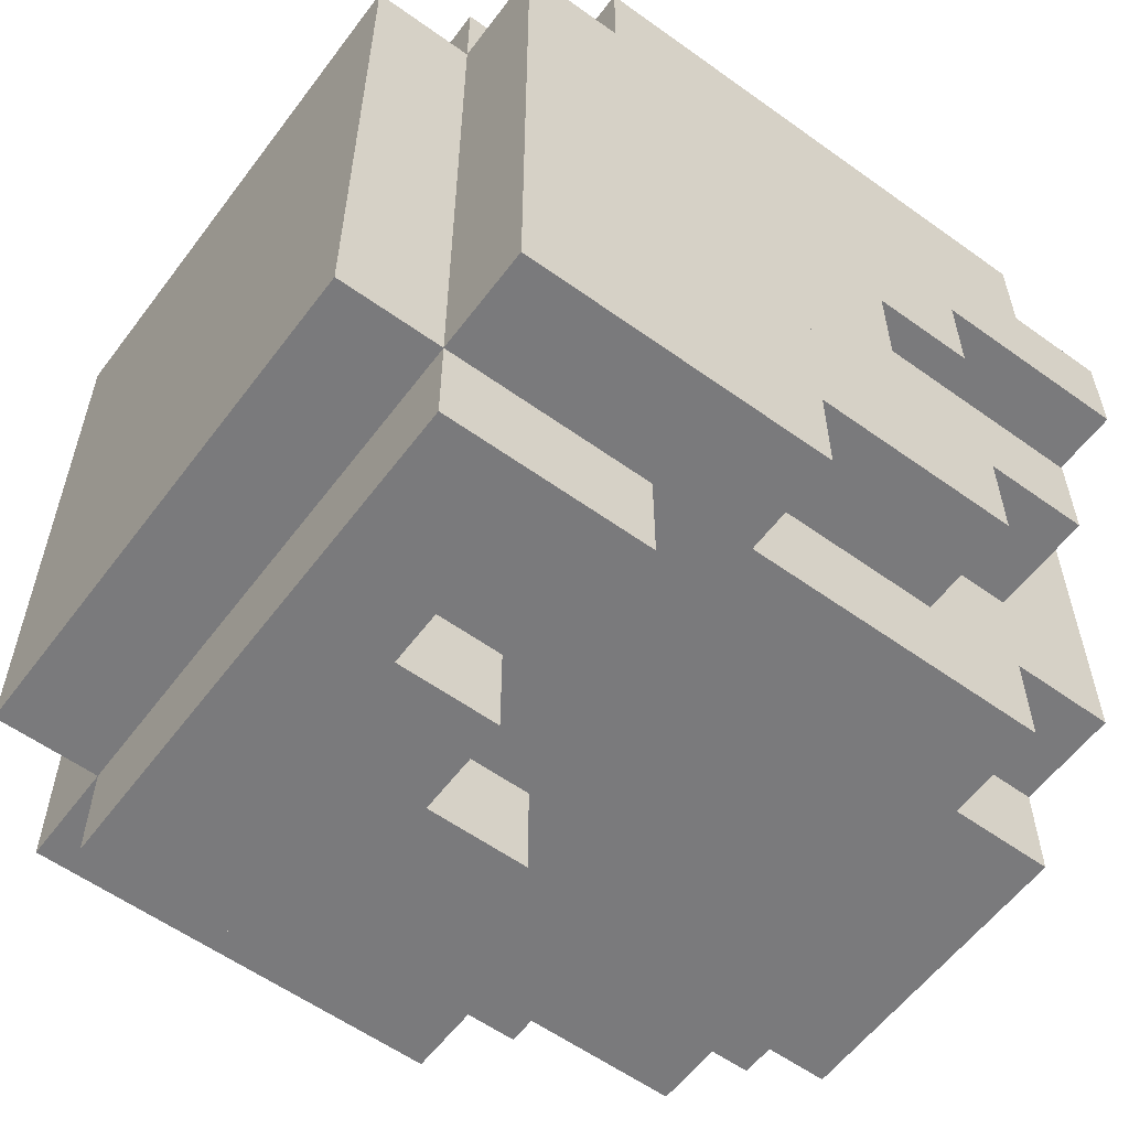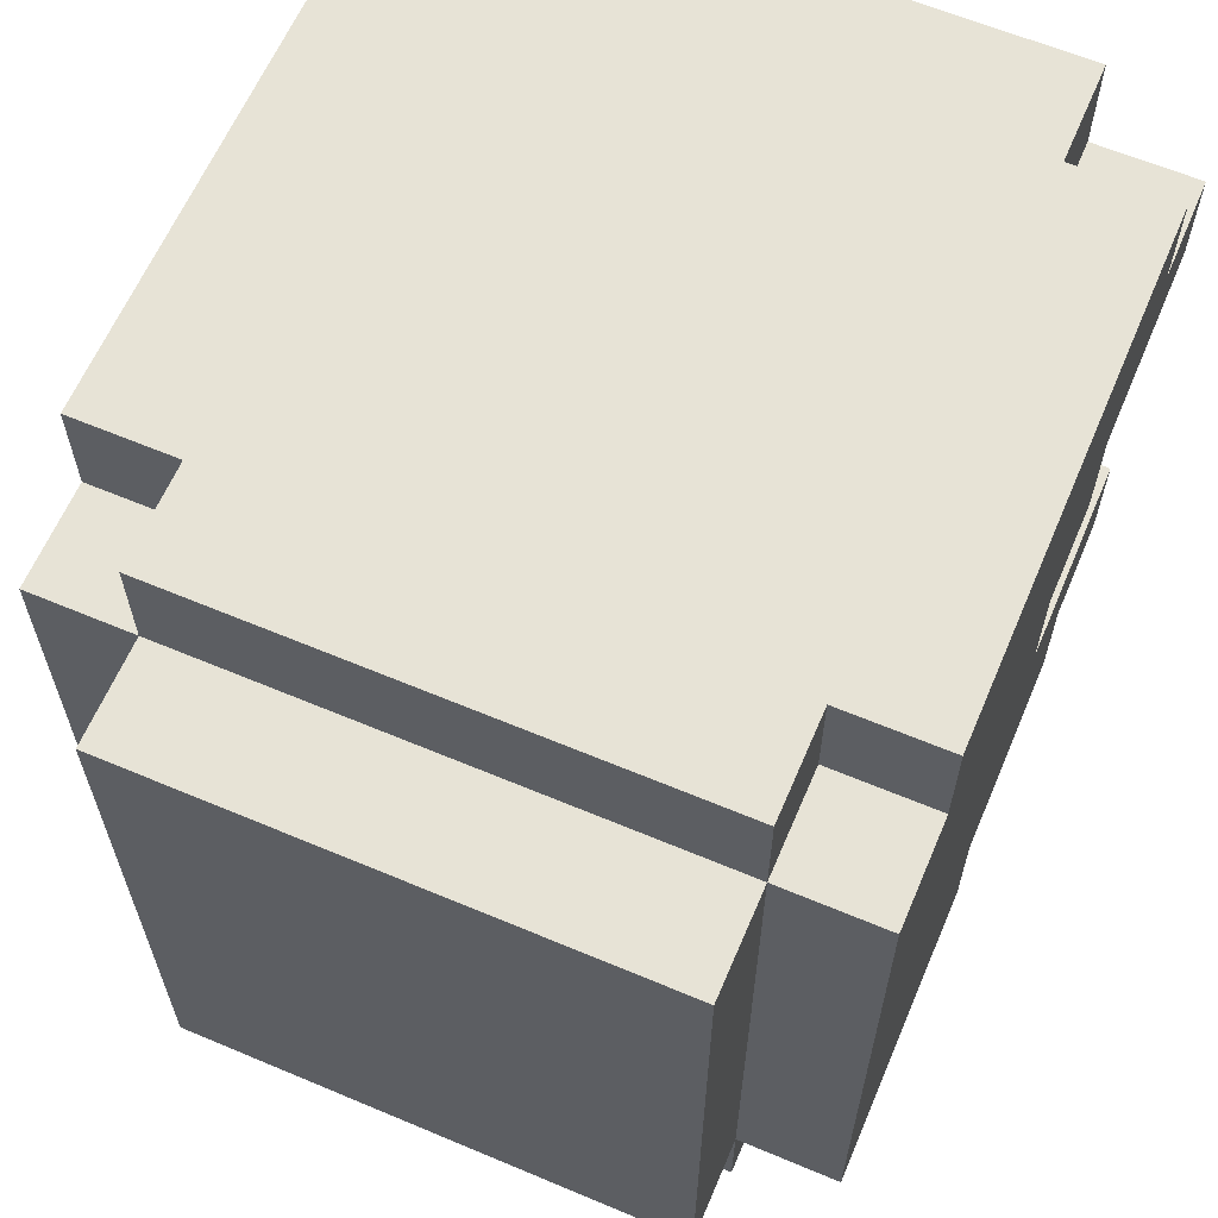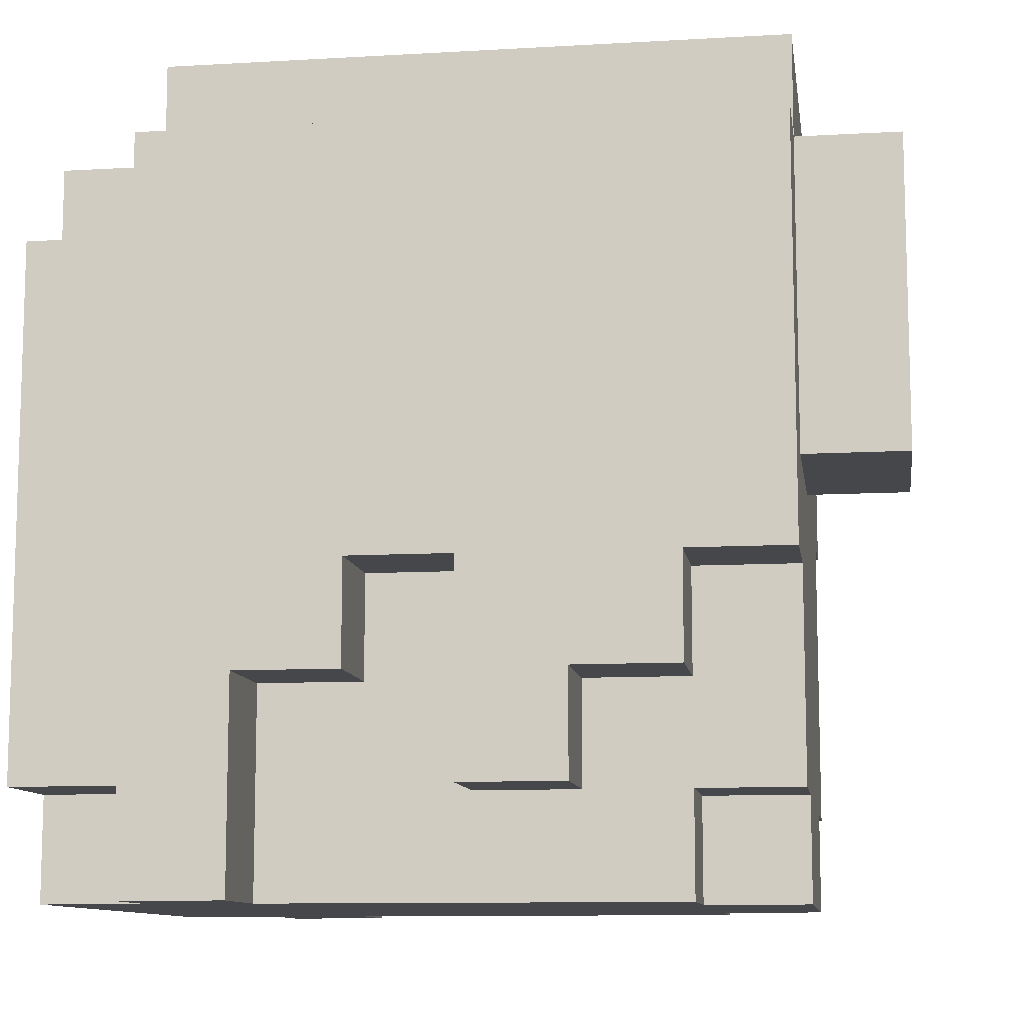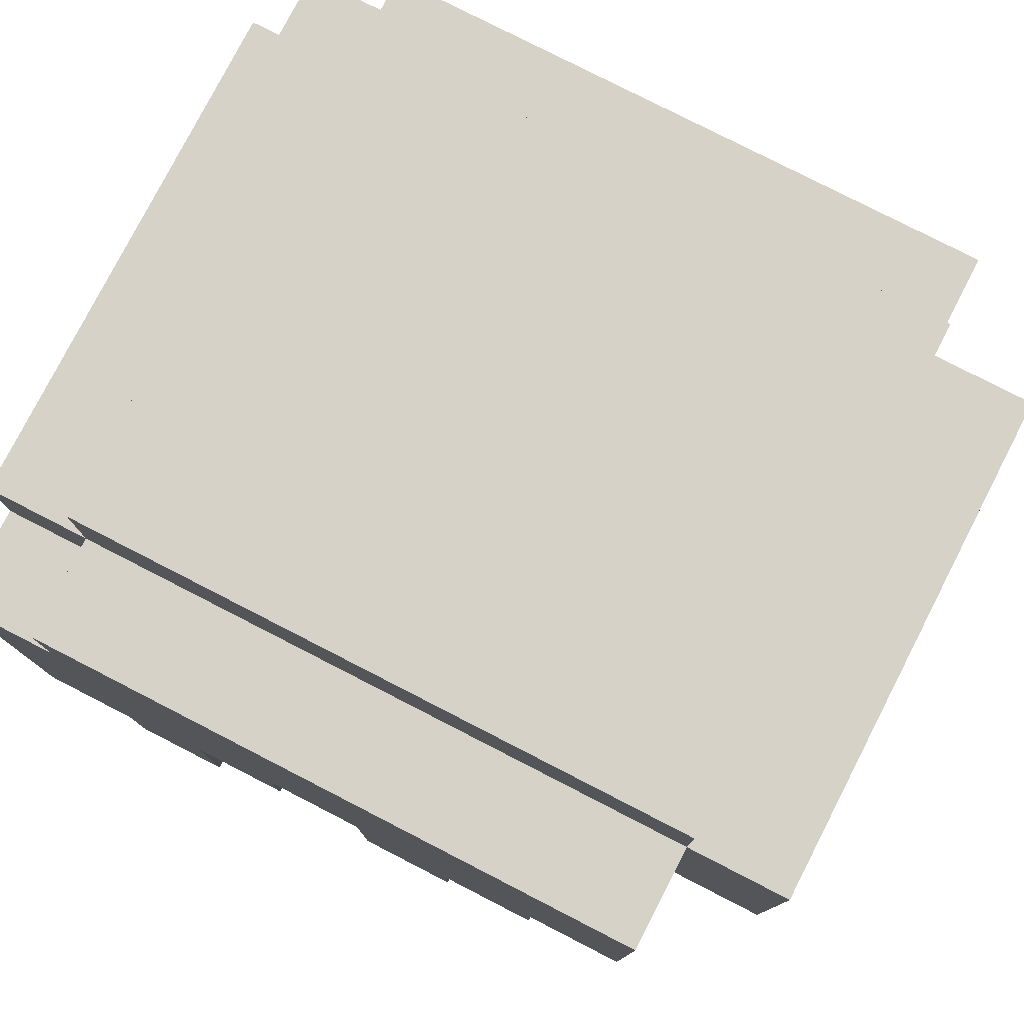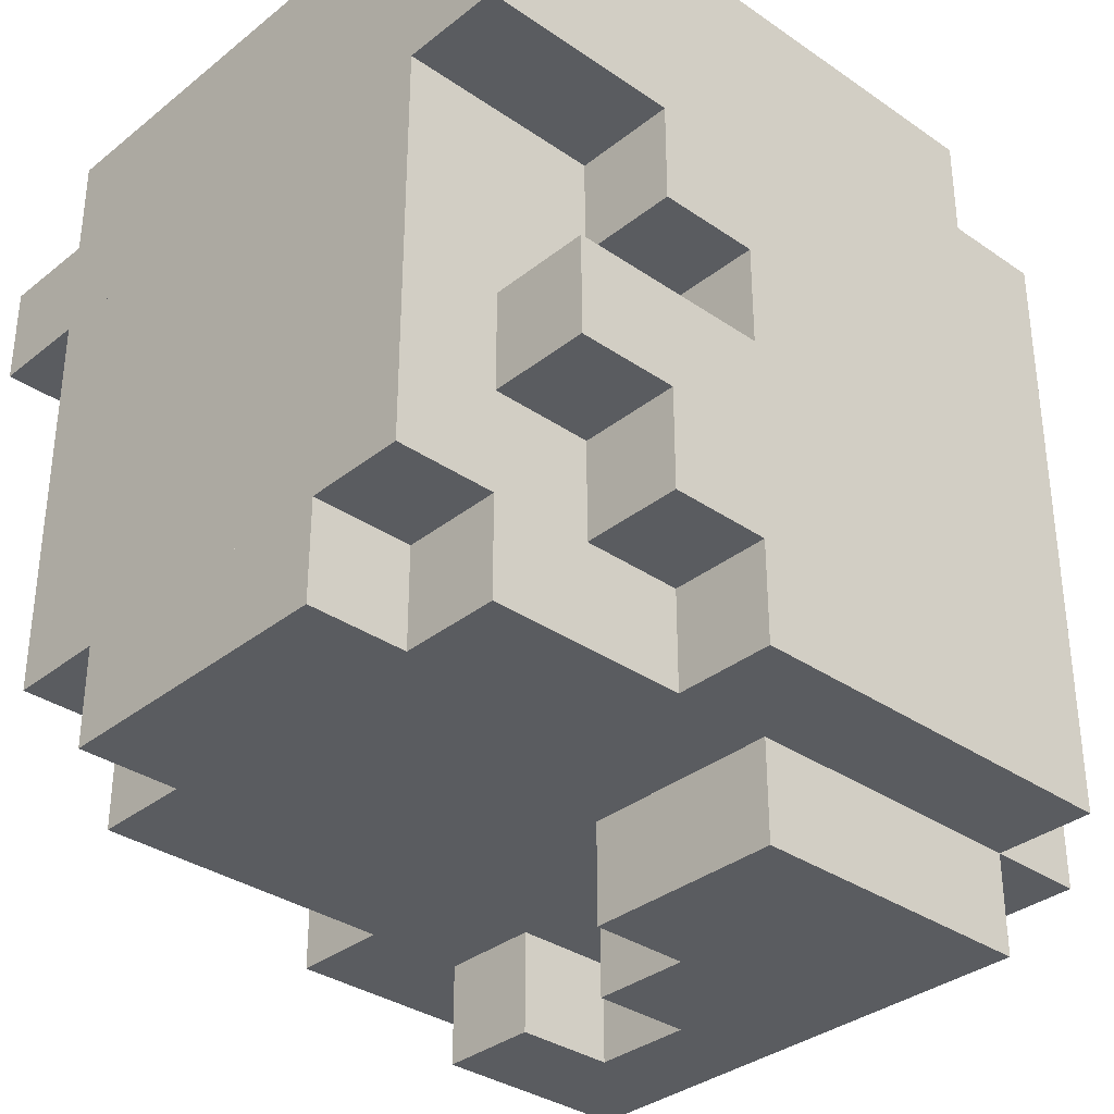
<metadata>
{"format":"obj","ext":"obj","renderer":"f3d","projection":"perspective","resolution":1024,"background":"white","views":[{"elev":-58.2,"azim":-126.6,"up":"+Z"},{"elev":62.6,"azim":-156.9,"up":"+Z"},{"elev":-10.4,"azim":98.3,"up":"+Y"},{"elev":78.5,"azim":117.2,"up":"+Y"},{"elev":-33.9,"azim":47.0,"up":"+Z"}]}
</metadata>
<code>
g Mesh_0
v 0.35 0.3 -0.3
v 0.25 0.3 -0.3
v 0.35 0.3 -0.2
v 0.25 0.3 -0.2
v 0.35 0.3 -0.3
v 0.25 0.3 -0.3
v 0.35 0.7 -0.3
v 0.25 0.7 -0.3
v 0.35 0.3 -0.3
v 0.35 0.3 0.3
v 0.35 0.7 -0.3
v 0.35 0.7 0.3
v 0.35 0.7 -0.3
v 0.25 0.7 -0.3
v 0.35 0.7 0.3
v 0.25 0.7 0.3
v 0.35 0.2 -0.2
v 0.25 0.2 -0.2
v 0.35 0.2 -0.1
v 0.25 0.2 -0.1
v 0.35 0.2 -0.2
v 0.25 0.2 -0.2
v 0.35 0.3 -0.2
v 0.25 0.3 -0.2
v 0.35 0.2 -0.2
v 0.35 0.2 0
v 0.35 0.3 -0.2
v 0.35 0.3 0
v 0.35 0.1 -0.1
v 0.25 0.1 -0.1
v 0.35 0.1 0
v 0.25 0.1 0
v 0.35 0.1 -0.1
v 0.25 0.1 -0.1
v 0.35 0.2 -0.1
v 0.25 0.2 -0.1
v 0.35 0.1 0
v 0.25 0.1 0
v 0.35 0.3 0
v 0.25 0.3 0
v 0.35 0.1 -0.1
v 0.35 0.1 0
v 0.35 0.2 -0.1
v 0.35 0.2 0
v 0.35 0.3 0
v 0.25 0.3 0
v 0.35 0.3 0.1
v 0.25 0.3 0.1
v 0.35 0.2 0.1
v 0.25 0.2 0.1
v 0.35 0.2 0.2
v 0.25 0.2 0.2
v 0.35 0.2 0.1
v 0.25 0.2 0.1
v 0.35 0.3 0.1
v 0.25 0.3 0.1
v 0.35 0.2 0.1
v 0.35 0.2 0.4
v 0.35 0.3 0.1
v 0.35 0.3 0.4
v 0.35 0 0.2
v -0.35 0 0.2
v 0.35 0 0.3
v -0.35 0 0.3
v 0.35 0 0.2
v 0.25 0 0.2
v 0.35 0.2 0.2
v 0.25 0.2 0.2
v 0.35 0 0.3
v 0.25 0 0.3
v 0.35 0.1 0.3
v 0.25 0.1 0.3
v 0.35 0 0.2
v 0.35 0 0.3
v 0.35 0.2 0.2
v 0.35 0.2 0.3
v 0.35 0.6 0.3
v 0.25 0.6 0.3
v 0.35 0.7 0.3
v 0.25 0.7 0.3
v 0.35 0.1 0.3
v 0.25 0.1 0.3
v 0.35 0.1 0.4
v 0.25 0.1 0.4
v 0.35 0.1 0.4
v -0.35 0.1 0.4
v 0.35 0.6 0.4
v -0.35 0.6 0.4
v 0.35 0.1 0.3
v 0.35 0.1 0.4
v 0.35 0.2 0.3
v 0.35 0.2 0.4
v 0.35 0.3 0.3
v 0.35 0.3 0.4
v 0.35 0.6 0.3
v 0.35 0.6 0.4
v 0.35 0.6 0.3
v 0.25 0.6 0.3
v 0.35 0.6 0.4
v 0.25 0.6 0.4
v 0.25 0.4 -0.4
v 0.05 0.4 -0.4
v 0.25 0.4 -0.3
v 0.05 0.4 -0.3
v 0.25 0.4 -0.4
v 0.05 0.4 -0.4
v 0.25 0.7 -0.4
v 0.05 0.7 -0.4
v 0.25 0.4 -0.4
v 0.25 0.4 -0.3
v 0.25 0.7 -0.4
v 0.25 0.7 -0.3
v 0.25 0.7 -0.4
v -0.25 0.7 -0.4
v 0.25 0.7 -0.3
v -0.25 0.7 -0.3
v 0.25 0.1 -0.3
v 0.15 0.1 -0.3
v 0.25 0.1 -0.2
v 0.15 0.1 -0.2
v 0.25 0.1 -0.3
v -0.25 0.1 -0.3
v 0.25 0.4 -0.3
v -0.25 0.4 -0.3
v 0.25 0.1 -0.3
v 0.25 0.1 -0.2
v 0.25 0.3 -0.3
v 0.25 0.3 -0.2
v 0.25 0.8 -0.3
v -0.25 0.8 -0.3
v 0.25 0.8 0.3
v -0.25 0.8 0.3
v 0.25 0.7 -0.3
v -0.25 0.7 -0.3
v 0.25 0.8 -0.3
v -0.25 0.8 -0.3
v 0.25 0.7 -0.3
v 0.25 0.7 0.3
v 0.25 0.8 -0.3
v 0.25 0.8 0.3
v 0.25 0 -0.2
v -0.25 0 -0.2
v 0.25 0 0.2
v -0.25 0 0.2
v 0.25 0 -0.2
v 0.15 0 -0.2
v 0.25 0.1 -0.2
v 0.15 0.1 -0.2
v 0.25 0 -0.2
v 0.25 0 -0.1
v 0.25 0.2 -0.2
v 0.25 0.2 -0.1
v 0.25 0 -0.1
v 0.25 0 0.2
v 0.25 0.1 -0.1
v 0.25 0.1 0.2
v 0.25 0.1 0
v 0.25 0.1 0.1
v 0.25 0.3 0
v 0.25 0.3 0.1
v 0.25 0.1 0.1
v 0.25 0.1 0.2
v 0.25 0.2 0.1
v 0.25 0.2 0.2
v 0.25 0.7 0.3
v -0.25 0.7 0.3
v 0.25 0.8 0.3
v -0.25 0.8 0.3
v 0.25 0 0.3
v -0.25 0 0.3
v 0.25 0 0.4
v -0.25 0 0.4
v 0.25 0 0.4
v -0.25 0 0.4
v 0.25 0.1 0.4
v -0.25 0.1 0.4
v 0.25 0 0.3
v 0.25 0 0.4
v 0.25 0.1 0.3
v 0.25 0.1 0.4
v 0.25 0.7 0.3
v -0.25 0.7 0.3
v 0.25 0.7 0.4
v -0.25 0.7 0.4
v 0.25 0.6 0.4
v -0.25 0.6 0.4
v 0.25 0.7 0.4
v -0.25 0.7 0.4
v 0.25 0.6 0.3
v 0.25 0.6 0.4
v 0.25 0.7 0.3
v 0.25 0.7 0.4
v 0.05 0.4 -0.4
v 0.05 0.4 -0.3
v 0.05 0.5 -0.4
v 0.05 0.5 -0.3
v 0.15 0 -0.3
v -0.15 0 -0.3
v 0.15 0 -0.2
v -0.15 0 -0.2
v 0.15 0 -0.3
v -0.15 0 -0.3
v 0.15 0.1 -0.3
v -0.15 0.1 -0.3
v 0.15 0 -0.3
v 0.15 0 -0.2
v 0.15 0.1 -0.3
v 0.15 0.1 -0.2
v 0.05 0.5 -0.4
v -0.05 0.5 -0.4
v 0.05 0.5 -0.3
v -0.05 0.5 -0.3
v 0.05 0.5 -0.4
v -0.05 0.5 -0.4
v 0.05 0.7 -0.4
v -0.05 0.7 -0.4
v -0.05 0.5 -0.4
v -0.05 0.5 -0.3
v -0.05 0.6 -0.4
v -0.05 0.6 -0.3
v 0.05 0.4 -0.3
v -0.35 0.4 -0.3
v 0.05 0.5 -0.3
v -0.35 0.5 -0.3
v -0.05 0.6 -0.4
v -0.15 0.6 -0.4
v -0.05 0.6 -0.3
v -0.15 0.6 -0.3
v -0.05 0.6 -0.4
v -0.25 0.6 -0.4
v -0.05 0.7 -0.4
v -0.25 0.7 -0.4
v -0.15 0 -0.3
v -0.15 0 -0.2
v -0.15 0.1 -0.3
v -0.15 0.1 -0.2
v -0.05 0.5 -0.3
v -0.15 0.5 -0.3
v -0.05 0.6 -0.3
v -0.15 0.6 -0.3
v -0.15 0.5 -0.4
v -0.25 0.5 -0.4
v -0.15 0.5 -0.3
v -0.25 0.5 -0.3
v -0.15 0.5 -0.4
v -0.25 0.5 -0.4
v -0.15 0.6 -0.4
v -0.25 0.6 -0.4
v -0.15 0.5 -0.4
v -0.15 0.5 -0.3
v -0.15 0.6 -0.4
v -0.15 0.6 -0.3
v -0.25 0.5 -0.4
v -0.25 0.5 -0.3
v -0.25 0.7 -0.4
v -0.25 0.7 -0.3
v -0.15 0.1 -0.3
v -0.25 0.1 -0.3
v -0.15 0.1 -0.2
v -0.25 0.1 -0.2
v -0.25 0.1 -0.3
v -0.25 0.1 -0.2
v -0.25 0.4 -0.3
v -0.25 0.4 -0.2
v -0.25 0.7 -0.3
v -0.25 0.7 0.3
v -0.25 0.8 -0.3
v -0.25 0.8 0.3
v -0.15 0 -0.2
v -0.25 0 -0.2
v -0.15 0.1 -0.2
v -0.25 0.1 -0.2
v -0.25 0 -0.2
v -0.25 0 -0.1
v -0.25 0.2 -0.2
v -0.25 0.2 -0.1
v -0.25 0 -0.1
v -0.25 0 0.2
v -0.25 0.1 -0.1
v -0.25 0.1 0.2
v -0.25 0.1 0
v -0.25 0.1 0.1
v -0.25 0.3 0
v -0.25 0.3 0.1
v -0.25 0.1 0.1
v -0.25 0.1 0.2
v -0.25 0.2 0.1
v -0.25 0.2 0.2
v -0.25 0 0.3
v -0.25 0 0.4
v -0.25 0.1 0.3
v -0.25 0.1 0.4
v -0.25 0.6 0.3
v -0.25 0.6 0.4
v -0.25 0.7 0.3
v -0.25 0.7 0.4
v -0.25 0.4 -0.3
v -0.35 0.4 -0.3
v -0.25 0.4 -0.2
v -0.35 0.4 -0.2
v -0.35 0.4 -0.3
v -0.35 0.4 0.3
v -0.35 0.7 -0.3
v -0.35 0.7 0.3
v -0.25 0.5 -0.3
v -0.35 0.5 -0.3
v -0.25 0.7 -0.3
v -0.35 0.7 -0.3
v -0.25 0.7 -0.3
v -0.35 0.7 -0.3
v -0.25 0.7 0.3
v -0.35 0.7 0.3
v -0.25 0.2 -0.2
v -0.35 0.2 -0.2
v -0.25 0.2 -0.1
v -0.35 0.2 -0.1
v -0.25 0.2 -0.2
v -0.35 0.2 -0.2
v -0.25 0.4 -0.2
v -0.35 0.4 -0.2
v -0.35 0.2 -0.2
v -0.35 0.2 0
v -0.35 0.4 -0.2
v -0.35 0.4 0
v -0.25 0.1 -0.1
v -0.35 0.1 -0.1
v -0.25 0.1 0
v -0.35 0.1 0
v -0.25 0.1 -0.1
v -0.35 0.1 -0.1
v -0.25 0.2 -0.1
v -0.35 0.2 -0.1
v -0.25 0.1 0
v -0.35 0.1 0
v -0.25 0.3 0
v -0.35 0.3 0
v -0.35 0.1 -0.1
v -0.35 0.1 0
v -0.35 0.2 -0.1
v -0.35 0.2 0
v -0.25 0.3 0
v -0.35 0.3 0
v -0.25 0.3 0.1
v -0.35 0.3 0.1
v -0.35 0.3 0
v -0.35 0.3 0.4
v -0.35 0.4 0
v -0.35 0.4 0.4
v -0.25 0.2 0.1
v -0.35 0.2 0.1
v -0.25 0.2 0.2
v -0.35 0.2 0.2
v -0.25 0.2 0.1
v -0.35 0.2 0.1
v -0.25 0.3 0.1
v -0.35 0.3 0.1
v -0.35 0.2 0.1
v -0.35 0.2 0.4
v -0.35 0.3 0.1
v -0.35 0.3 0.4
v -0.25 0 0.2
v -0.35 0 0.2
v -0.25 0.2 0.2
v -0.35 0.2 0.2
v -0.25 0 0.3
v -0.35 0 0.3
v -0.25 0.1 0.3
v -0.35 0.1 0.3
v -0.35 0 0.2
v -0.35 0 0.3
v -0.35 0.2 0.2
v -0.35 0.2 0.3
v -0.25 0.6 0.3
v -0.35 0.6 0.3
v -0.25 0.7 0.3
v -0.35 0.7 0.3
v -0.25 0.1 0.3
v -0.35 0.1 0.3
v -0.25 0.1 0.4
v -0.35 0.1 0.4
v -0.35 0.1 0.3
v -0.35 0.1 0.4
v -0.35 0.2 0.3
v -0.35 0.2 0.4
v -0.35 0.4 0.3
v -0.35 0.4 0.4
v -0.35 0.6 0.3
v -0.35 0.6 0.4
v -0.25 0.6 0.3
v -0.35 0.6 0.3
v -0.25 0.6 0.4
v -0.35 0.6 0.4
g Mesh_0_0
f 2 1 3
f 2 3 4
f 5 6 7
f 7 6 8
f 10 9 11
f 10 11 12
f 13 14 15
f 15 14 16
f 18 17 19
f 18 19 20
f 21 22 23
f 23 22 24
f 26 25 27
f 26 27 28
f 30 29 31
f 30 31 32
f 33 34 35
f 35 34 36
f 38 37 39
f 38 39 40
f 42 41 43
f 42 43 44
f 46 45 47
f 46 47 48
f 50 49 51
f 50 51 52
f 53 54 55
f 55 54 56
f 58 57 59
f 58 59 60
f 62 61 63
f 62 63 64
f 65 66 67
f 67 66 68
f 70 69 71
f 70 71 72
f 74 73 75
f 74 75 76
f 78 77 79
f 78 79 80
f 82 81 83
f 82 83 84
f 86 85 87
f 86 87 88
f 90 89 91
f 90 91 92
f 94 93 95
f 94 95 96
f 97 98 99
f 99 98 100
f 102 101 103
f 102 103 104
f 105 106 107
f 107 106 108
f 110 109 111
f 110 111 112
f 113 114 115
f 115 114 116
f 118 117 119
f 118 119 120
f 121 122 123
f 123 122 124
f 126 125 127
f 126 127 128
f 129 130 131
f 131 130 132
f 133 134 135
f 135 134 136
f 138 137 139
f 138 139 140
f 142 141 143
f 142 143 144
f 145 146 147
f 147 146 148
f 150 149 151
f 150 151 152
f 154 153 155
f 154 155 156
f 158 157 159
f 158 159 160
f 162 161 163
f 162 163 164
f 166 165 167
f 166 167 168
f 170 169 171
f 170 171 172
f 174 173 175
f 174 175 176
f 178 177 179
f 178 179 180
f 181 182 183
f 183 182 184
f 186 185 187
f 186 187 188
f 190 189 191
f 190 191 192
f 193 194 195
f 195 194 196
f 198 197 199
f 198 199 200
f 201 202 203
f 203 202 204
f 206 205 207
f 206 207 208
f 210 209 211
f 210 211 212
f 213 214 215
f 215 214 216
f 217 218 219
f 219 218 220
f 221 222 223
f 223 222 224
f 226 225 227
f 226 227 228
f 229 230 231
f 231 230 232
f 233 234 235
f 235 234 236
f 237 238 239
f 239 238 240
f 242 241 243
f 242 243 244
f 245 246 247
f 247 246 248
f 250 249 251
f 250 251 252
f 253 254 255
f 255 254 256
f 258 257 259
f 258 259 260
f 261 262 263
f 263 262 264
f 265 266 267
f 267 266 268
f 269 270 271
f 271 270 272
f 273 274 275
f 275 274 276
f 277 278 279
f 279 278 280
f 281 282 283
f 283 282 284
f 285 286 287
f 287 286 288
f 289 290 291
f 291 290 292
f 293 294 295
f 295 294 296
f 298 297 299
f 298 299 300
f 301 302 303
f 303 302 304
f 305 306 307
f 307 306 308
f 309 310 311
f 311 310 312
f 314 313 315
f 314 315 316
f 317 318 319
f 319 318 320
f 321 322 323
f 323 322 324
f 326 325 327
f 326 327 328
f 329 330 331
f 331 330 332
f 334 333 335
f 334 335 336
f 337 338 339
f 339 338 340
f 342 341 343
f 342 343 344
f 345 346 347
f 347 346 348
f 350 349 351
f 350 351 352
f 353 354 355
f 355 354 356
f 357 358 359
f 359 358 360
f 361 362 363
f 363 362 364
f 366 365 367
f 366 367 368
f 369 370 371
f 371 370 372
f 374 373 375
f 374 375 376
f 378 377 379
f 378 379 380
f 381 382 383
f 383 382 384
f 385 386 387
f 387 386 388
f 389 390 391
f 391 390 392

</code>
